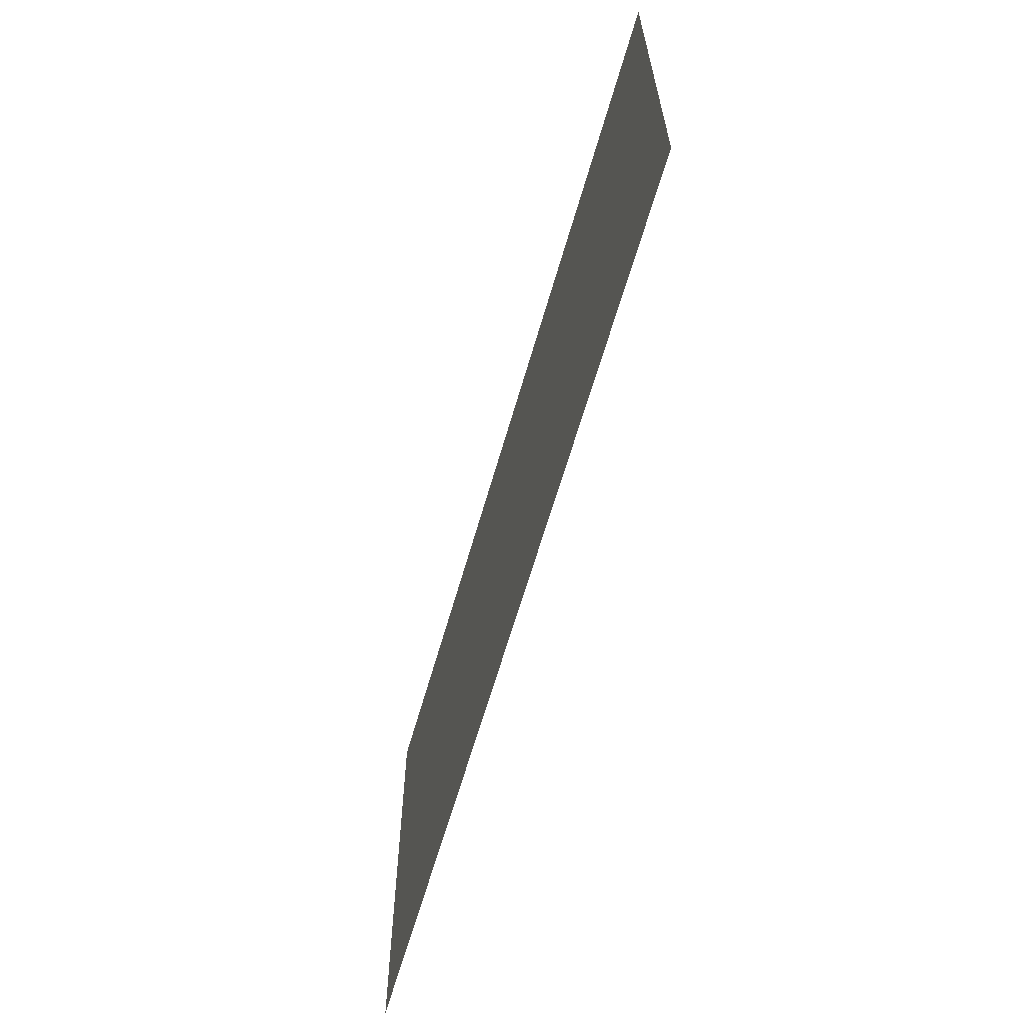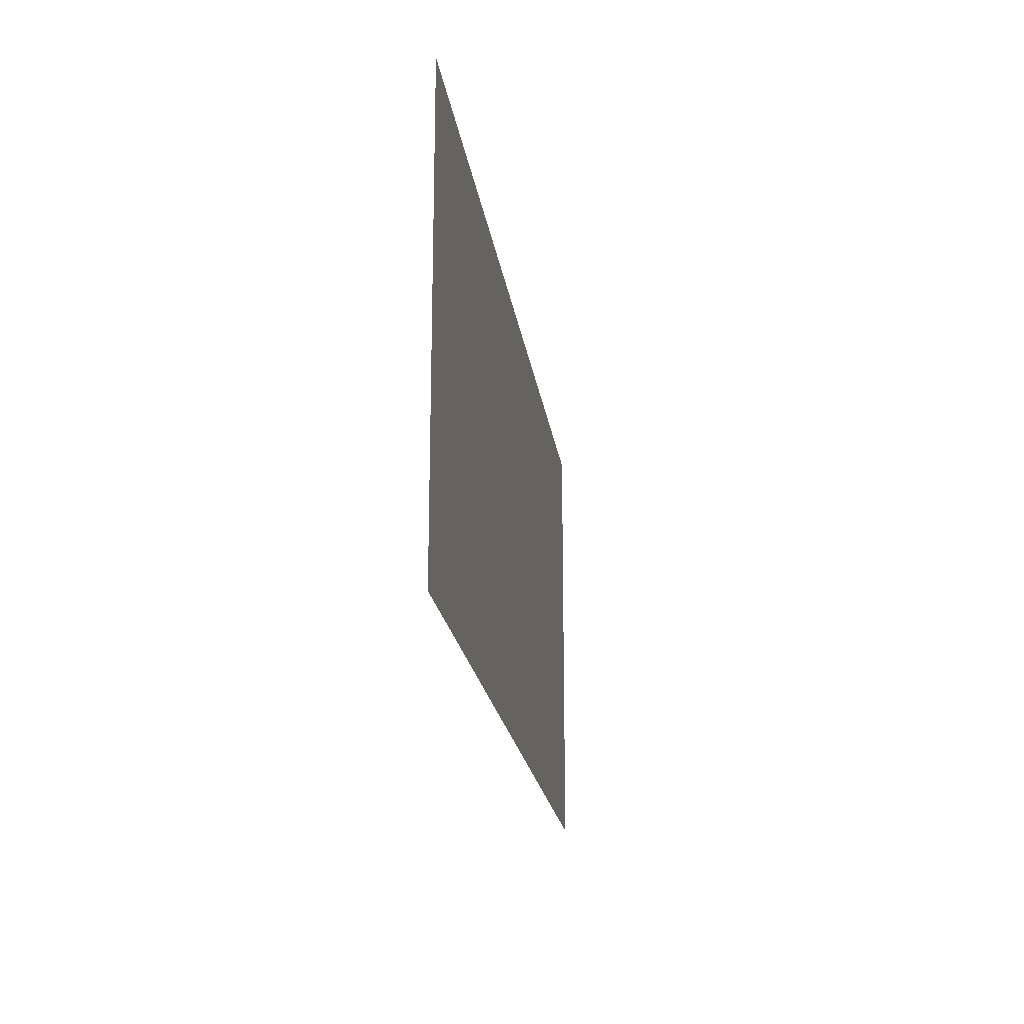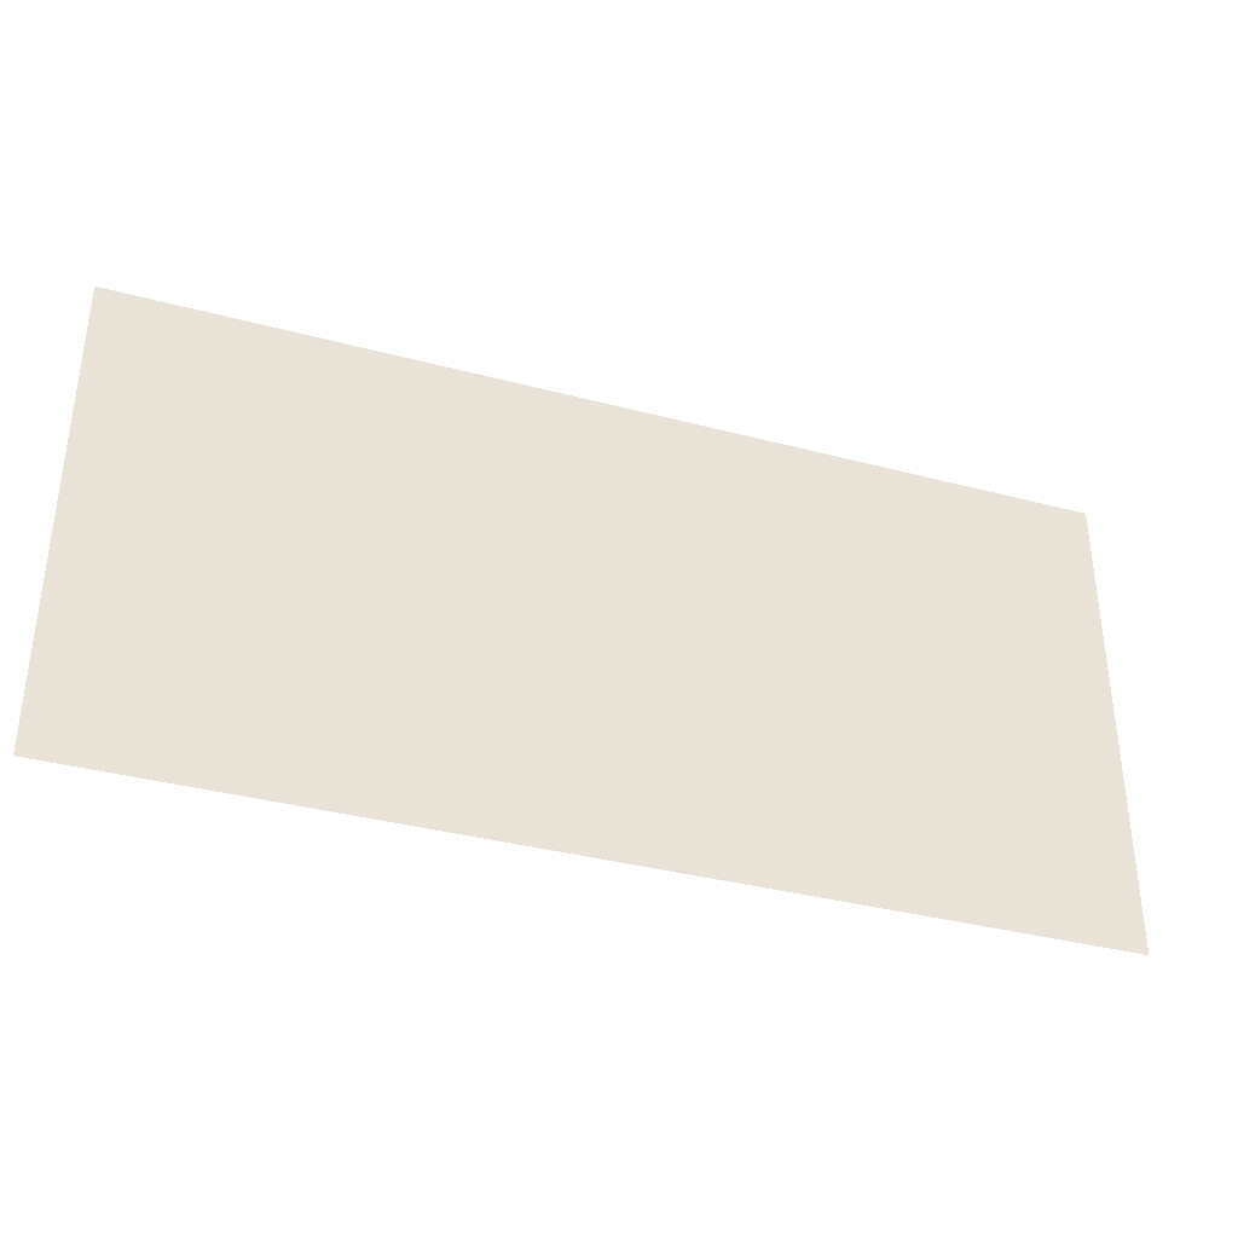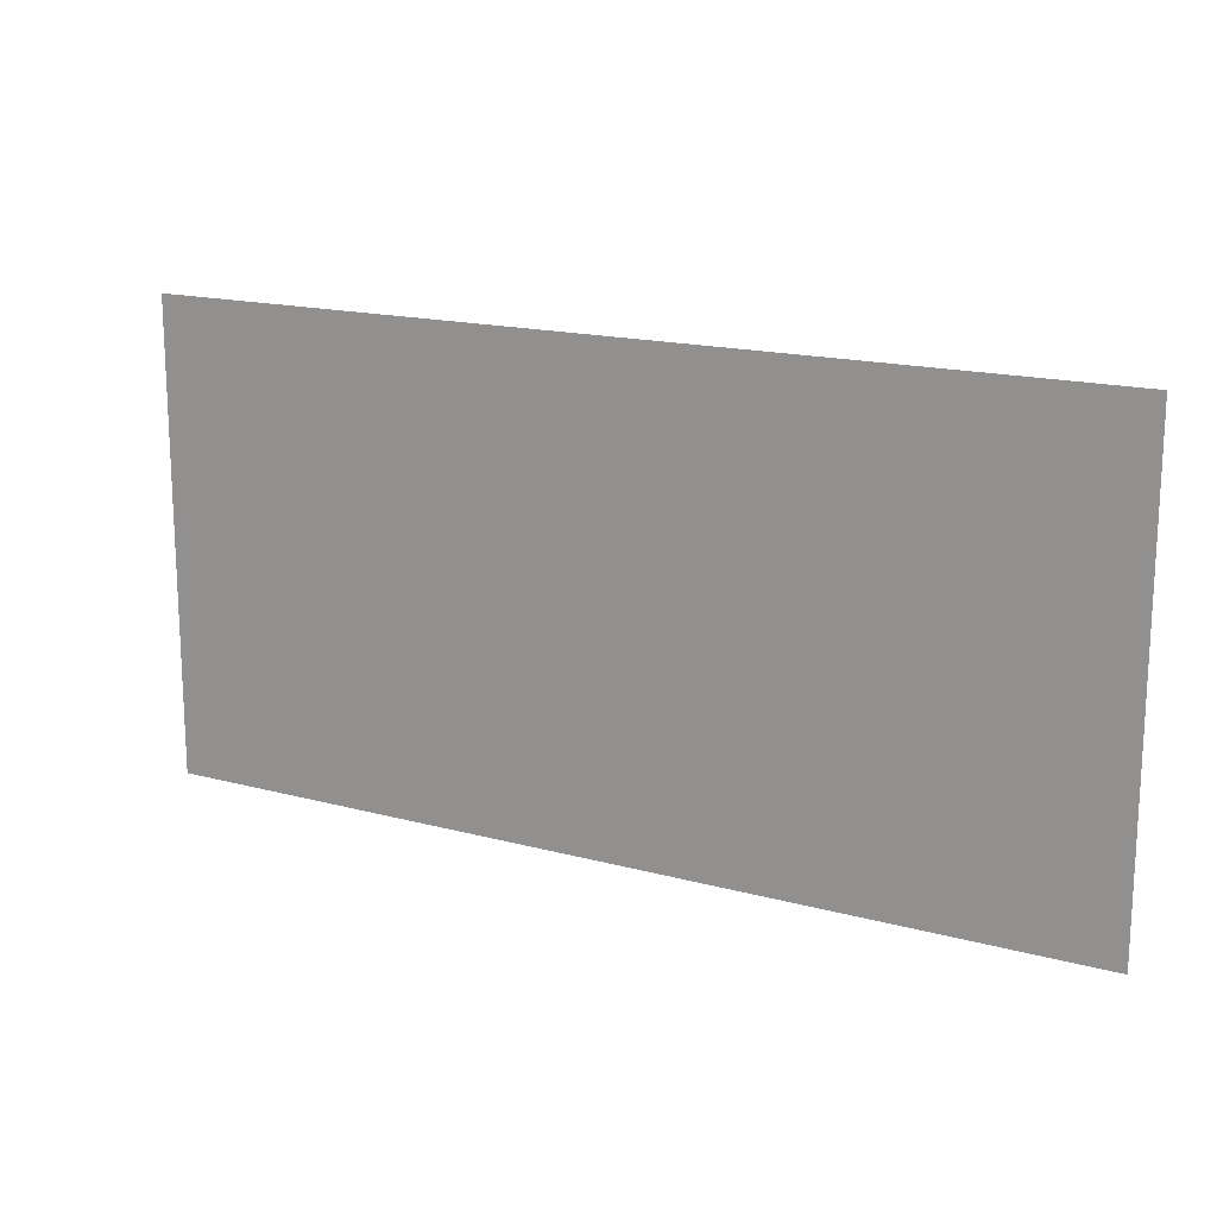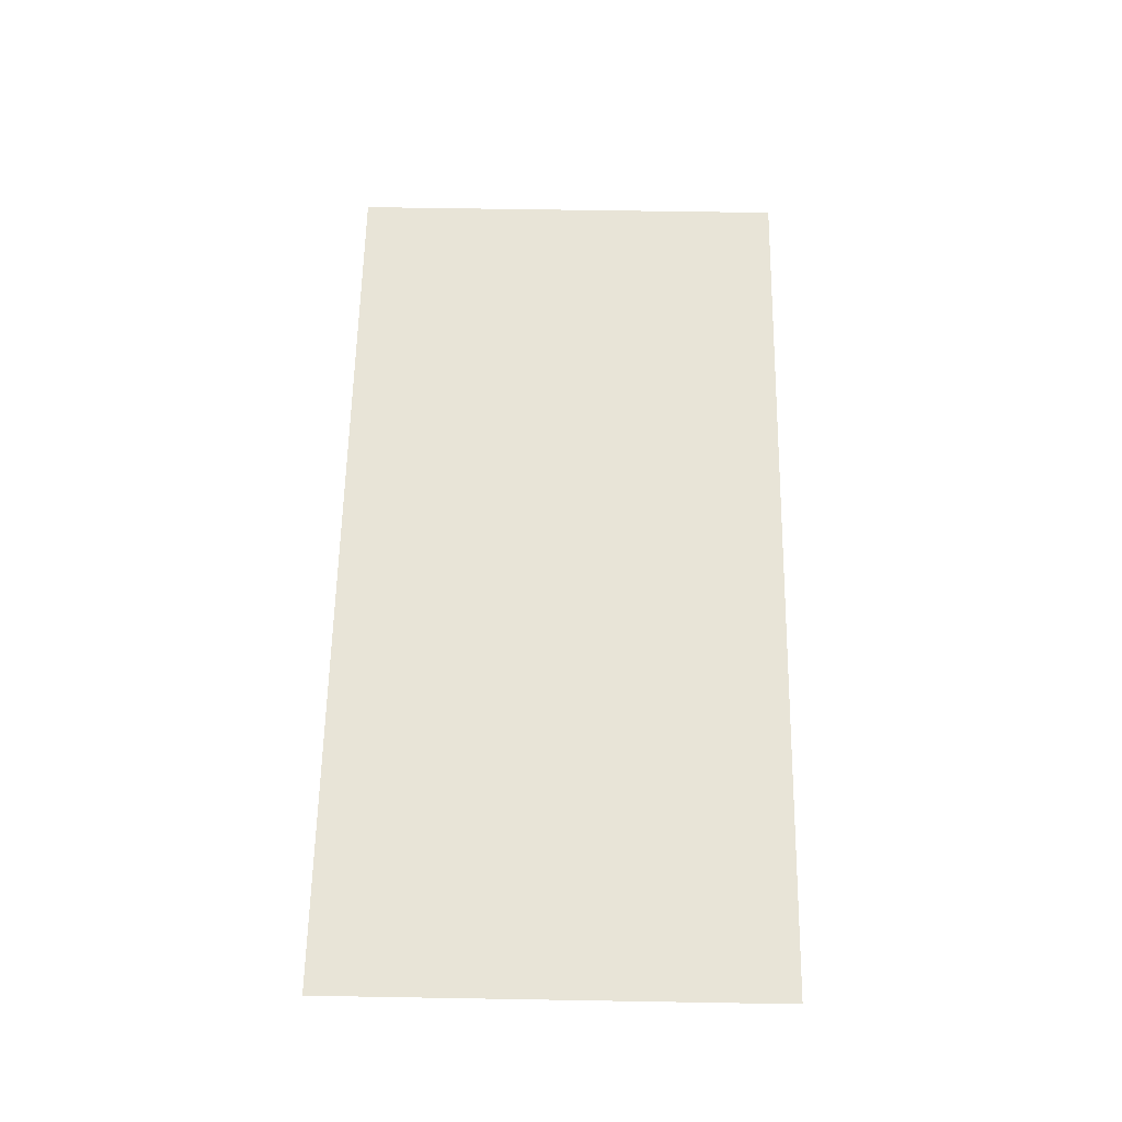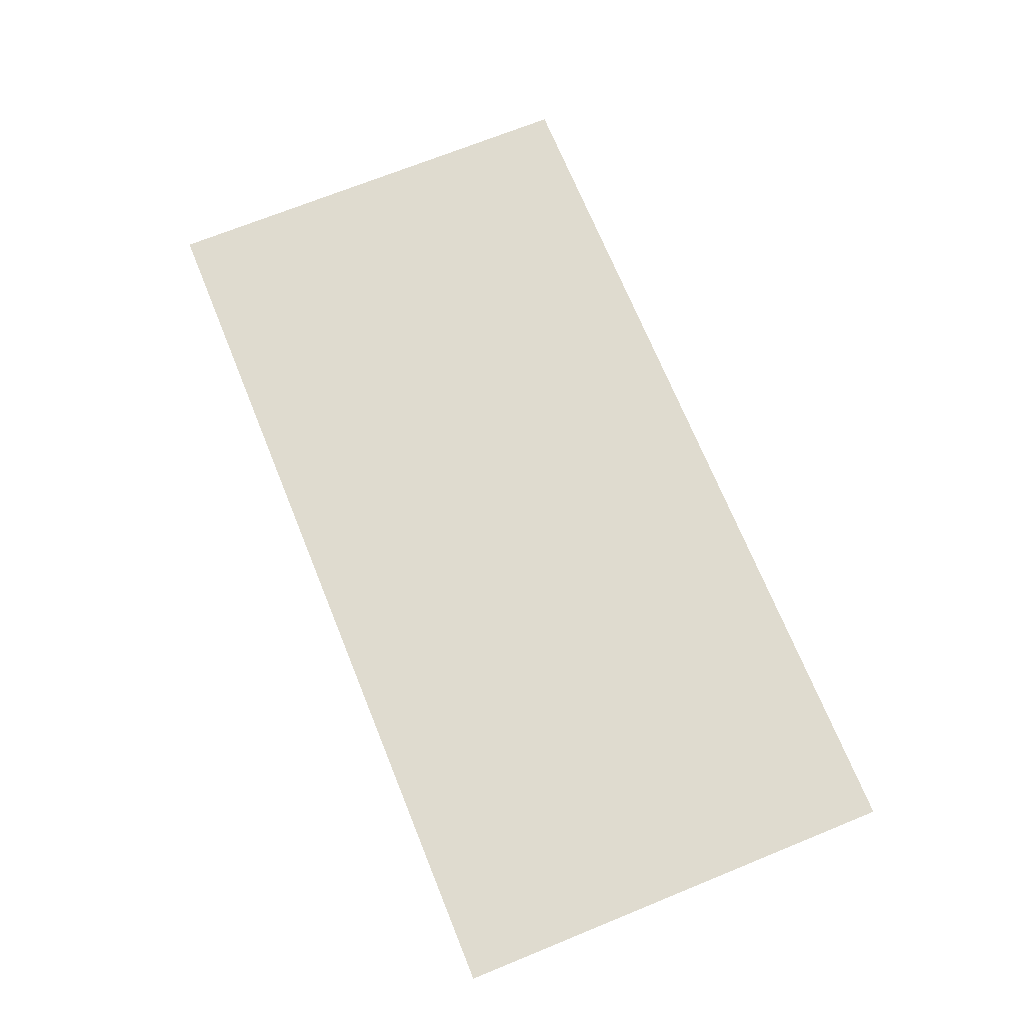
<metadata>
{"format":"obj","ext":"obj","renderer":"f3d","projection":"perspective","resolution":1024,"background":"white","views":[{"elev":-62.8,"azim":74.1,"up":"+Y"},{"elev":-20.2,"azim":-82.2,"up":"+Y"},{"elev":-35.7,"azim":160.7,"up":"+Y"},{"elev":16.5,"azim":-151.0,"up":"+Y"},{"elev":61.3,"azim":-89.0,"up":"+Z"},{"elev":70.5,"azim":-112.1,"up":"+Z"}]}
</metadata>
<code>
g GeneratedMesh_256x128_1
v 3.333 -1.667 0
v 3.333 1.667 0
v -3.333 1.667 0
v -3.333 -1.667 0
g GeneratedMesh_256x128_1_0
f 3 2 1
f 1 4 3

</code>
